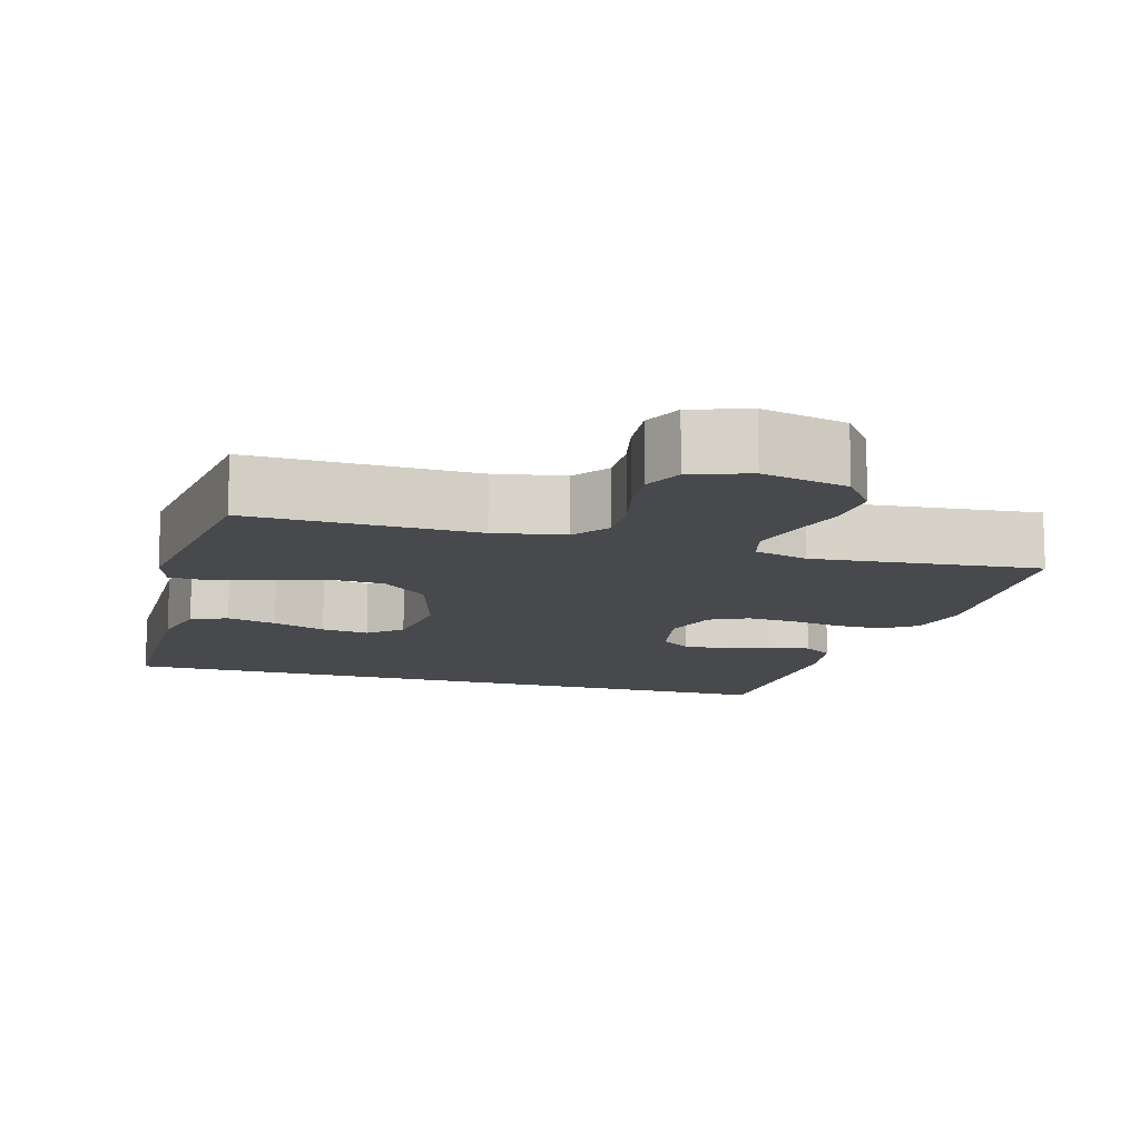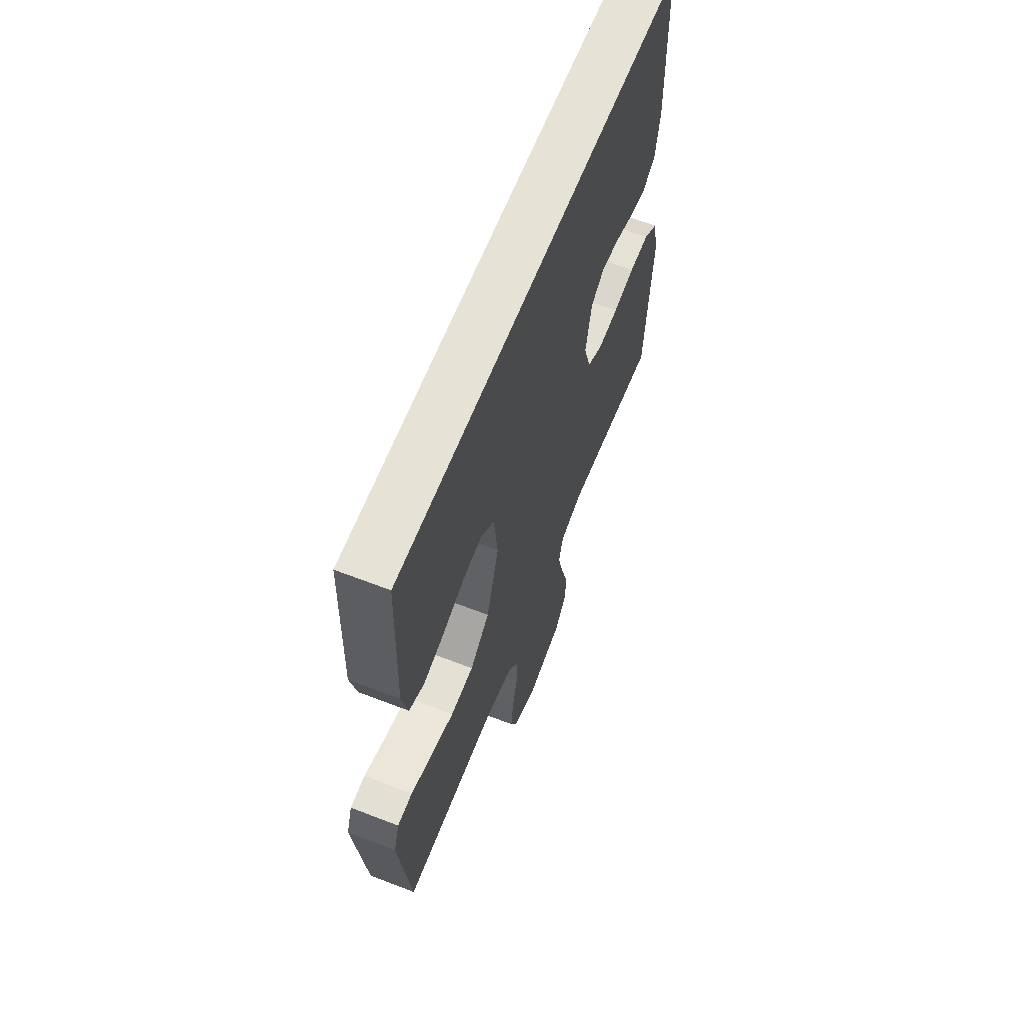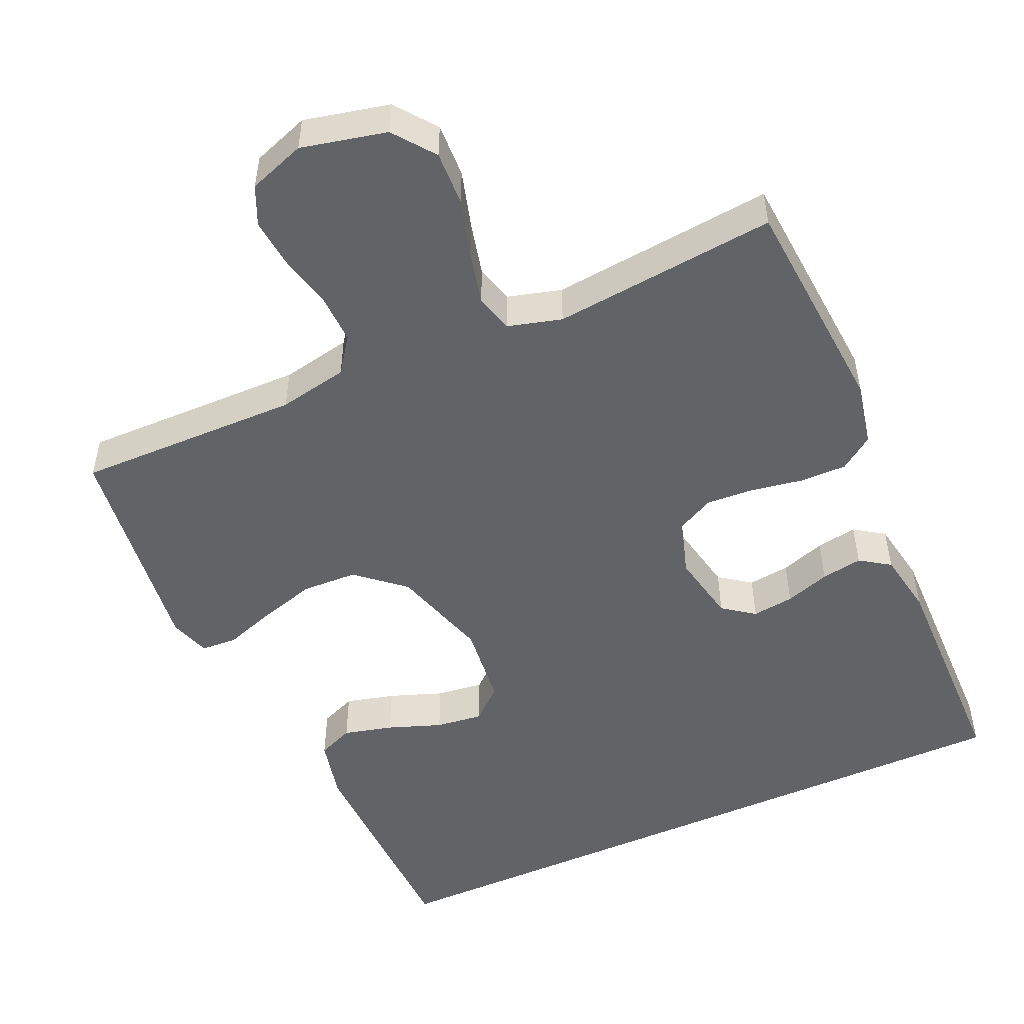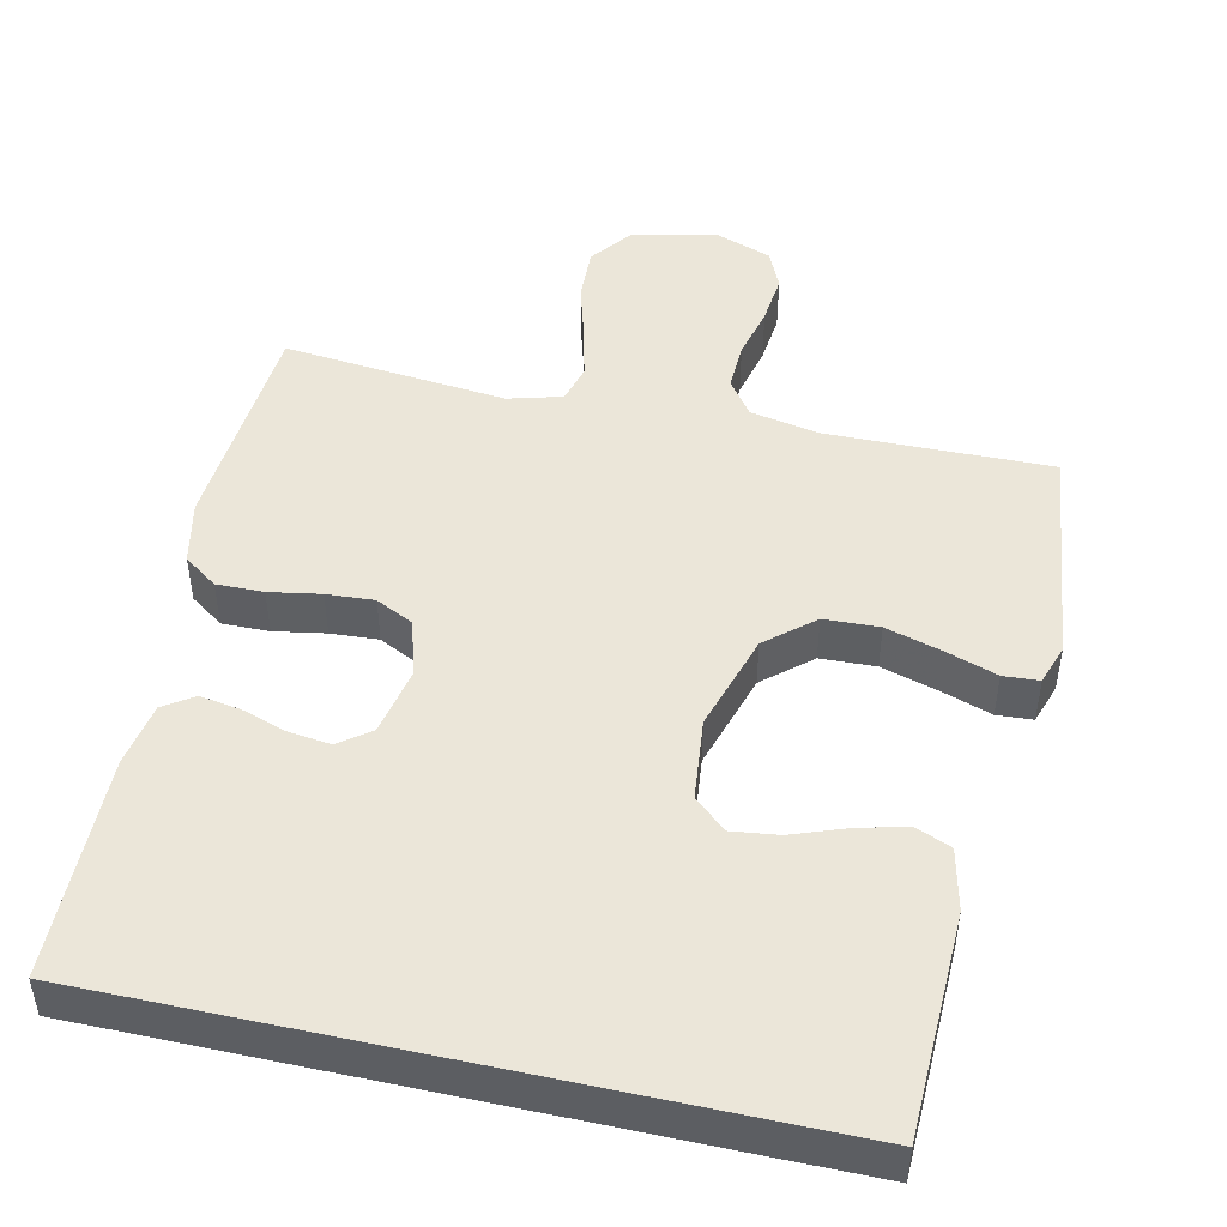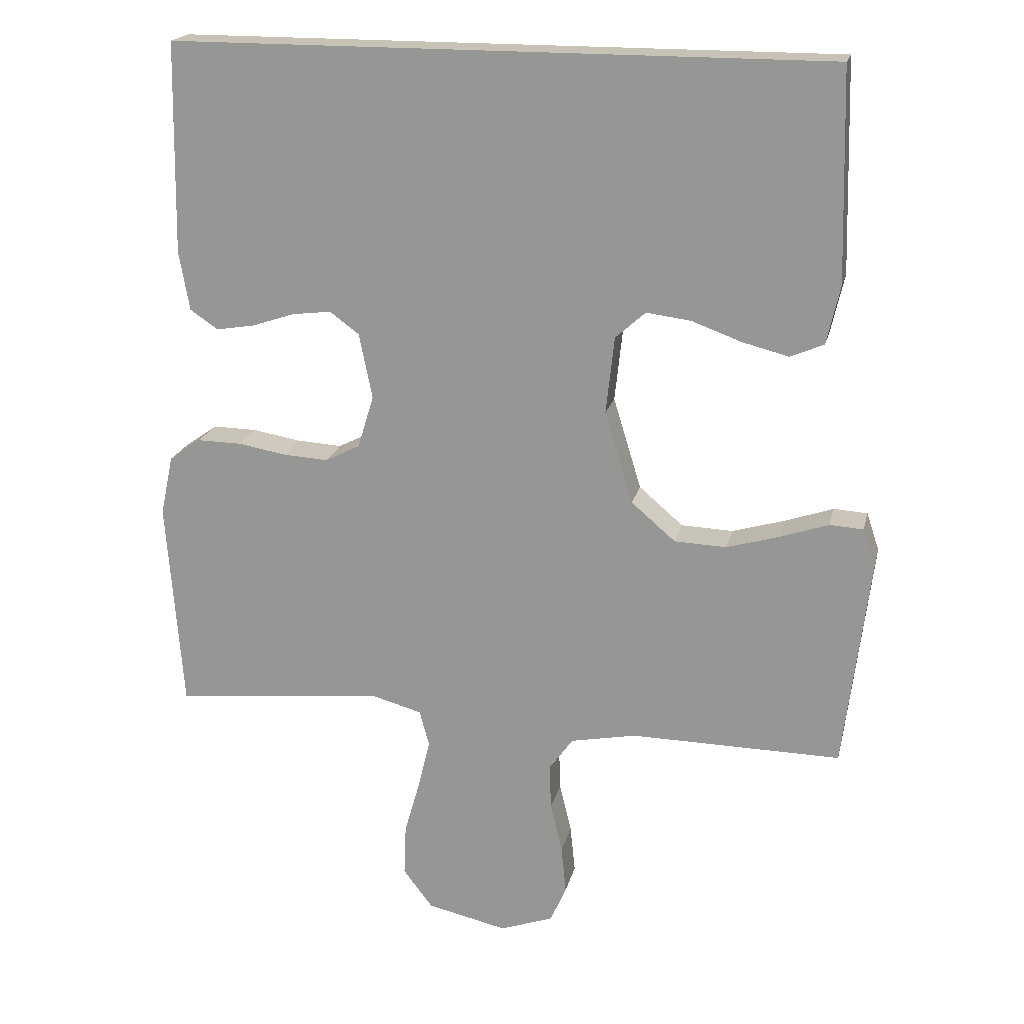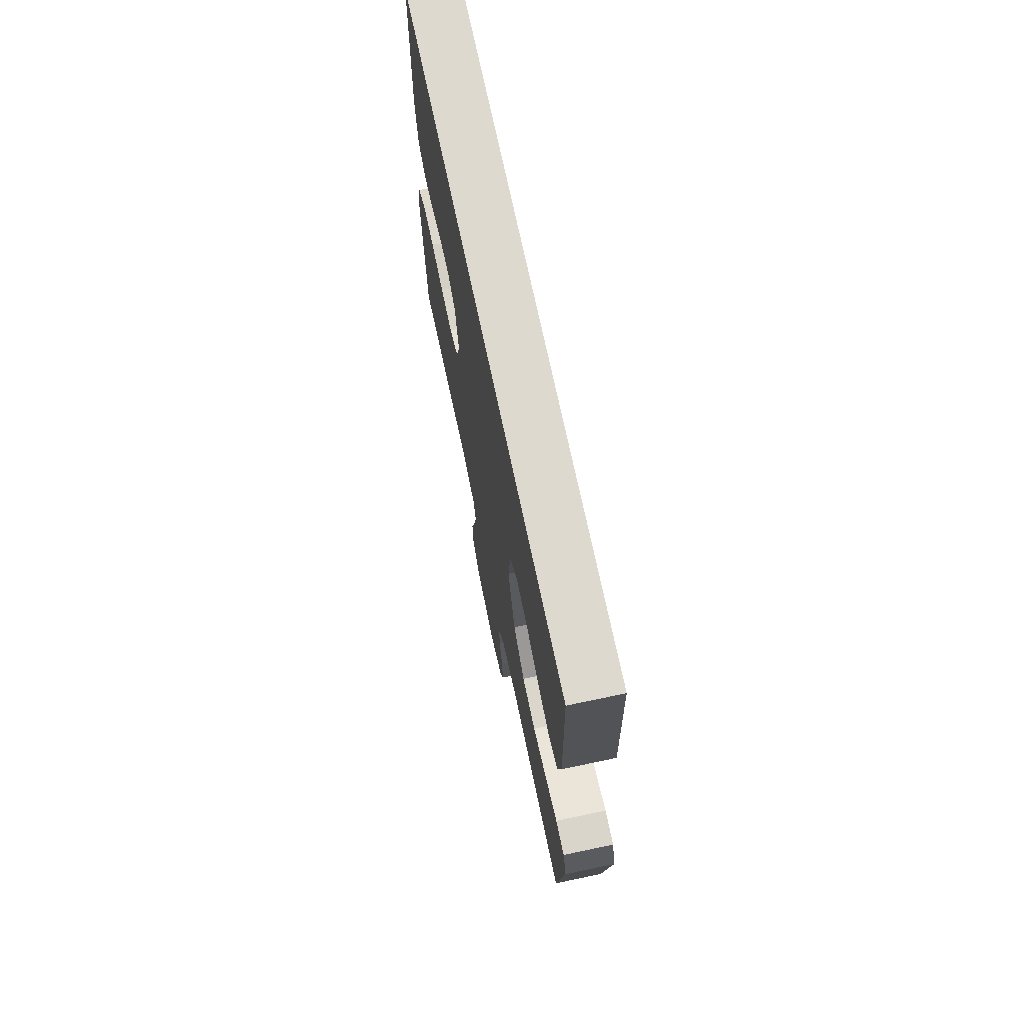
<metadata>
{"format":"obj","ext":"obj","renderer":"f3d","projection":"perspective","resolution":1024,"background":"white","views":[{"elev":-12.1,"azim":163.6,"up":"+Y"},{"elev":63.1,"azim":111.4,"up":"+Z"},{"elev":-50.9,"azim":-155.9,"up":"+Y"},{"elev":47.7,"azim":12.6,"up":"+Y"},{"elev":19.3,"azim":12.7,"up":"+Z"},{"elev":71.4,"azim":78.1,"up":"+Z"}]}
</metadata>
<code>
v -0.473 0.07 0.5
v 0.464 0.07 0.5
v 0.472 0.07 0.2
v 0.453 0.07 0.117
v 0.405 0.07 0.097
v 0.339 0.07 0.114
v 0.268 0.07 0.14
v 0.205 0.07 0.148
v 0.162 0.07 0.11
v 0.15 0.07 0
v 0.19 0.07 -0.131
v 0.253 0.07 -0.185
v 0.327 0.07 -0.188
v 0.403 0.07 -0.166
v 0.471 0.07 -0.143
v 0.519 0.07 -0.146
v 0.537 0.07 -0.2
v 0.5 0.07 -0.5
v 0.2 0.07 -0.495
v 0.107 0.07 -0.513
v 0.073 0.07 -0.56
v 0.075 0.07 -0.625
v 0.092 0.07 -0.696
v 0.099 0.07 -0.764
v 0.076 0.07 -0.816
v 0 0.07 -0.843
v -0.114 0.07 -0.817
v -0.156 0.07 -0.762
v -0.153 0.07 -0.689
v -0.131 0.07 -0.612
v -0.114 0.07 -0.541
v -0.128 0.07 -0.49
v -0.2 0.07 -0.47
v -0.5 0.07 -0.5
v -0.523 0.07 -0.2
v -0.505 0.07 -0.115
v -0.46 0.07 -0.083
v -0.397 0.07 -0.084
v -0.328 0.07 -0.096
v -0.264 0.07 -0.1
v -0.214 0.07 -0.075
v -0.191 0.07 0
v -0.21 0.07 0.093
v -0.252 0.07 0.124
v -0.308 0.07 0.117
v -0.368 0.07 0.097
v -0.423 0.07 0.088
v -0.463 0.07 0.115
v -0.478 0.07 0.2
v -0.473 0 0.5
v 0.464 0 0.5
v 0.472 0 0.2
v 0.453 0 0.117
v 0.405 0 0.097
v 0.339 0 0.114
v 0.268 0 0.14
v 0.205 0 0.148
v 0.162 0 0.11
v 0.15 0 0
v 0.19 0 -0.131
v 0.253 0 -0.185
v 0.327 0 -0.188
v 0.403 0 -0.166
v 0.471 0 -0.143
v 0.519 0 -0.146
v 0.537 0 -0.2
v 0.5 0 -0.5
v 0.2 0 -0.495
v 0.107 0 -0.513
v 0.073 0 -0.56
v 0.075 0 -0.625
v 0.092 0 -0.696
v 0.099 0 -0.764
v 0.076 0 -0.816
v 0 0 -0.843
v -0.114 0 -0.817
v -0.156 0 -0.762
v -0.153 0 -0.689
v -0.131 0 -0.612
v -0.114 0 -0.541
v -0.128 0 -0.49
v -0.2 0 -0.47
v -0.5 0 -0.5
v -0.523 0 -0.2
v -0.505 0 -0.115
v -0.46 0 -0.083
v -0.397 0 -0.084
v -0.328 0 -0.096
v -0.264 0 -0.1
v -0.214 0 -0.075
v -0.191 0 0
v -0.21 0 0.093
v -0.252 0 0.124
v -0.308 0 0.117
v -0.368 0 0.097
v -0.423 0 0.088
v -0.463 0 0.115
v -0.478 0 0.2
f 49 1 2
f 48 49 2
f 47 48 2
f 46 47 2
f 45 46 2
f 44 45 2
f 43 44 2 3
f 37 38 39
f 36 37 39
f 35 36 39
f 34 35 39
f 33 34 39
f 32 33 39 40
f 28 29 30
f 27 28 30
f 26 27 30
f 25 26 30
f 24 25 30
f 23 24 30
f 22 23 30
f 21 22 30 31
f 20 21 31 32
f 17 18 19
f 16 17 19
f 15 16 19
f 14 15 19
f 19 20 32
f 14 19 32
f 13 14 32
f 5 6 7
f 4 5 7
f 3 4 7
f 3 7 8
f 43 3 8
f 42 43 8 9
f 41 42 9 10
f 40 41 10 11
f 32 40 11 12
f 12 13 32
f 51 50 98
f 51 98 97
f 51 97 96
f 51 96 95
f 51 95 94
f 51 94 93
f 52 51 93 92
f 88 87 86
f 88 86 85
f 88 85 84
f 88 84 83
f 88 83 82
f 89 88 82 81
f 79 78 77
f 79 77 76
f 79 76 75
f 79 75 74
f 79 74 73
f 79 73 72
f 79 72 71
f 80 79 71 70
f 81 80 70 69
f 68 67 66
f 68 66 65
f 68 65 64
f 68 64 63
f 81 69 68
f 81 68 63
f 81 63 62
f 56 55 54
f 56 54 53
f 56 53 52
f 57 56 52
f 57 52 92
f 58 57 92 91
f 59 58 91 90
f 60 59 90 89
f 61 60 89 81
f 81 62 61
f 1 50 51 2
f 2 51 52 3
f 3 52 53 4
f 4 53 54 5
f 5 54 55 6
f 6 55 56 7
f 7 56 57 8
f 8 57 58 9
f 9 58 59 10
f 10 59 60 11
f 11 60 61 12
f 12 61 62 13
f 13 62 63 14
f 14 63 64 15
f 15 64 65 16
f 16 65 66 17
f 17 66 67 18
f 18 67 68 19
f 19 68 69 20
f 20 69 70 21
f 21 70 71 22
f 22 71 72 23
f 23 72 73 24
f 24 73 74 25
f 25 74 75 26
f 26 75 76 27
f 27 76 77 28
f 28 77 78 29
f 29 78 79 30
f 30 79 80 31
f 31 80 81 32
f 32 81 82 33
f 33 82 83 34
f 34 83 84 35
f 35 84 85 36
f 36 85 86 37
f 37 86 87 38
f 38 87 88 39
f 39 88 89 40
f 40 89 90 41
f 41 90 91 42
f 42 91 92 43
f 43 92 93 44
f 44 93 94 45
f 45 94 95 46
f 46 95 96 47
f 47 96 97 48
f 48 97 98 49
f 49 98 50 1

</code>
